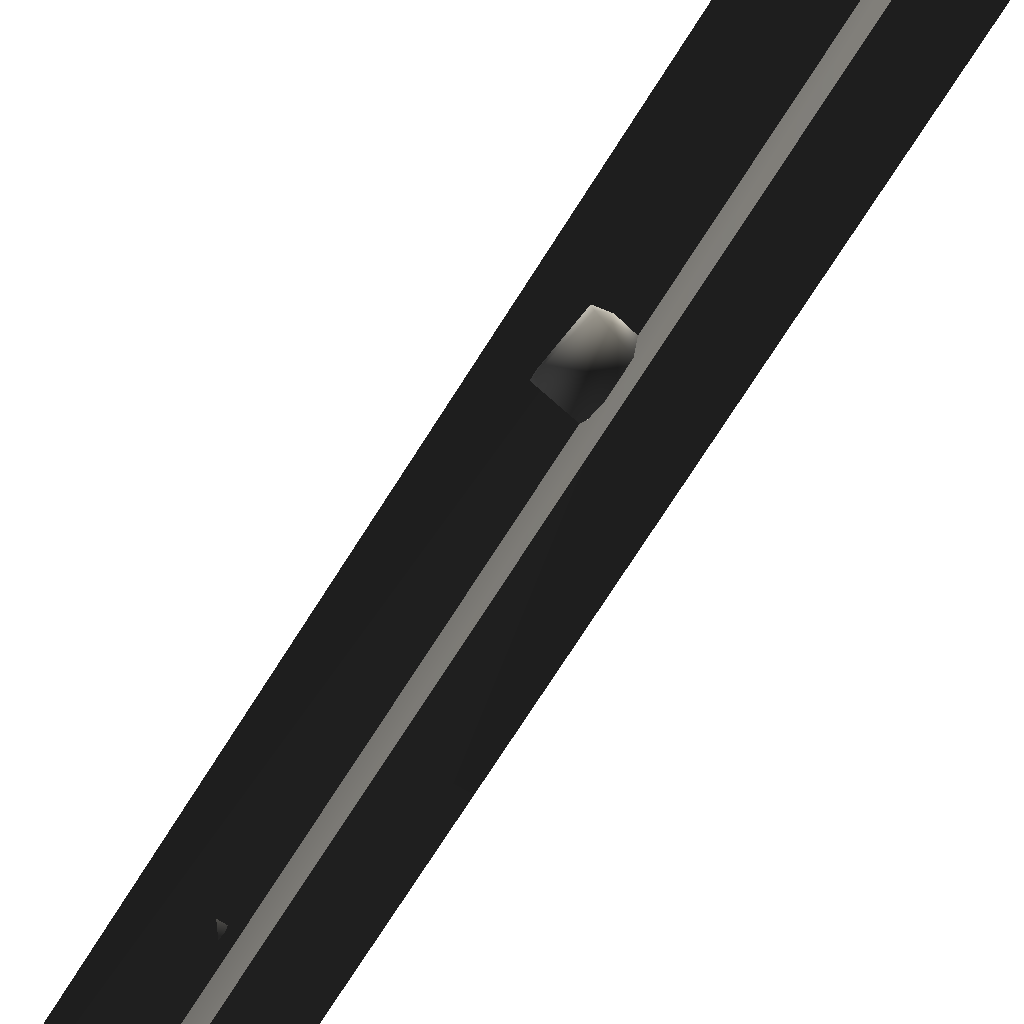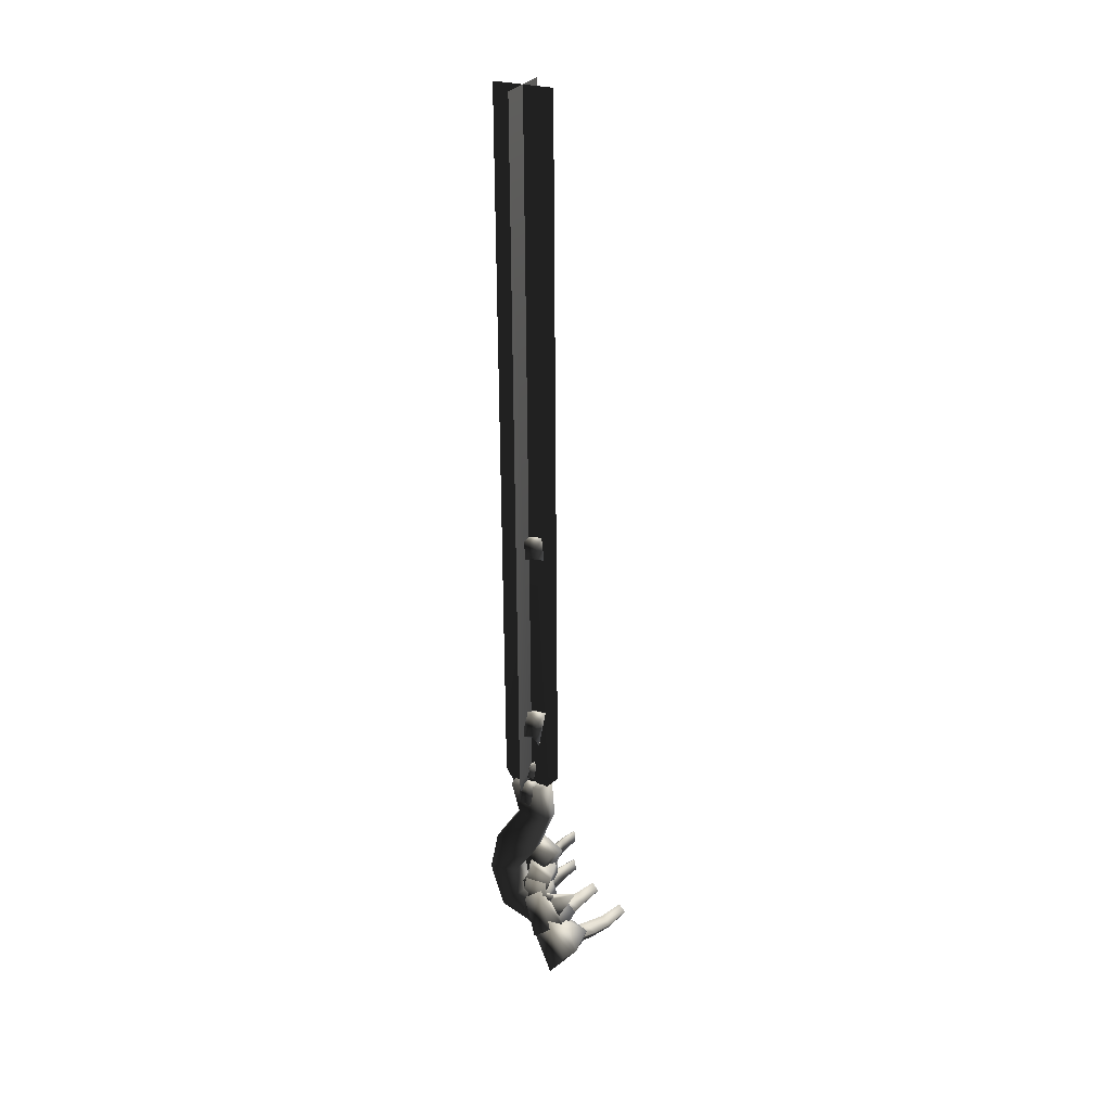
<metadata>
{"format":"obj","ext":"obj","renderer":"f3d","projection":"perspective","resolution":1024,"background":"white","views":[{"elev":-57.1,"azim":150.5,"up":"+Z"},{"elev":25.6,"azim":18.5,"up":"+Y"}]}
</metadata>
<code>
v -0.01717 0.4608 -0.05354
v 0.07847 0.4178 -0.2278
v 0.137 0.4445 -0.2765
v 0.011 1.49 0.01924
v 0.0009429 1.577 -0.03113
v 0.00793 1.471 -0.05668
v 0.03289 1.543 0.02178
v 0.00793 1.471 -0.05668
v 0.05469 1.577 -0.06844
v 0.07164 1.49 -0.08302
v 0.0009429 1.577 -0.03113
v 0.01495 1.462 0.02932
v 0.09374 1.435 -0.03332
v 0.02446 1.422 -0.06225
v 0.08297 1.415 0.04875
v -0.01914 1.301 0.02657
v 0.02446 1.422 -0.06225
v 0.01832 1.267 -0.03188
v 0.01495 1.462 0.02932
v 0.08297 1.415 0.04875
v -0.01914 1.301 0.02657
v 0.04664 1.333 0.05828
v 0.01495 1.462 0.02932
v 0.01832 1.267 -0.03188
v 0.07201 1.253 0.01085
v 0.04664 1.333 0.05828
v -0.01914 1.301 0.02657
v 0.01832 1.267 -0.03188
v 0.08297 1.415 0.04875
v 0.07201 1.253 0.01085
v 0.09374 1.435 -0.03332
v 0.04664 1.333 0.05828
v 0.09374 1.435 -0.03332
v 0.01832 1.267 -0.03188
v 0.02446 1.422 -0.06225
v 0.07201 1.253 0.01085
v 0.1144 0.3714 0.1006
v 0.2268 0.4696 0.1342
v 0.1334 0.6712 0.03061
v 0.1144 0.3714 0.1006
v 0.2794 0.3815 -0.01052
v 0.2268 0.4696 0.1342
v 0.1243 0.2818 -0.04301
v 0.2653 0.3312 -0.2684
v 0.245 0.2643 -0.3968
v 0.1425 0.3978 -0.2376
v 0.2417 0.3277 -0.206
v 0.1594 0.3278 -0.3925
v 0.2597 0.2457 -0.5076
v 0.1952 0.2823 -0.5525
v 0.2967 0.2312 -0.6745
v 0.2465 0.2577 -0.7144
v 0.2887 0.2191 -0.6757
v 0.2384 0.2456 -0.7156
v 0.2257 0.2381 -0.394
v 0.2417 0.3277 -0.206
v 0.2167 0.2949 -0.2004
v 0.245 0.2643 -0.3968
v 0.2467 0.2262 -0.5095
v 0.2597 0.2457 -0.5076
v 0.2887 0.2191 -0.6757
v 0.2967 0.2312 -0.6745
v 0.1401 0.3016 -0.3897
v 0.2167 0.2949 -0.2004
v 0.1175 0.3649 -0.2319
v 0.2257 0.2381 -0.394
v 0.1822 0.2627 -0.5544
v 0.2467 0.2262 -0.5095
v 0.2384 0.2456 -0.7156
v 0.2887 0.2191 -0.6757
v 0.1594 0.3278 -0.3925
v 0.1175 0.3649 -0.2319
v 0.1425 0.3978 -0.2376
v 0.1401 0.3016 -0.3897
v 0.1952 0.2823 -0.5525
v 0.1822 0.2627 -0.5544
v 0.2465 0.2577 -0.7144
v 0.2384 0.2456 -0.7156
v 0.1425 0.3978 -0.2376
v 0.2167 0.2949 -0.2004
v 0.2417 0.3277 -0.206
v 0.1175 0.3649 -0.2319
v 0.2521 0.201 0.1986
v 0.3592 0.3626 0.2488
v 0.202 0.517 0.1035
v 0.2521 0.201 0.1986
v 0.3926 0.3162 0.09672
v 0.3592 0.3626 0.2488
v 0.2655 0.1843 0.1151
v 0.3639 0.2473 -0.2127
v 0.2329 0.2774 -0.1637
v 0.337 0.1994 -0.14
v 0.351 0.2379 -0.1479
v 0.219 0.2389 -0.1557
v -0.05539 0.5736 -0.04339
v 0.1097 0.539 -0.005962
v 0.1947 0.7694 0.01873
v -0.05539 0.5736 -0.04339
v 0.1124 0.5136 -0.1209
v 0.1097 0.539 -0.005962
v -0.04508 0.5661 -0.1707
v 0.1197 0.5639 -0.3592
v 0.05609 0.5761 -0.4653
v 0.09054 0.5603 -0.3048
v 0.05243 0.5559 -0.3089
v 0.08573 0.5796 -0.4606
v 0.08034 0.5961 -0.5286
v 0.1009 0.5985 -0.5215
v 0.1308 0.619 -0.6351
v 0.1435 0.6205 -0.6307
v 0.04041 0.6688 -0.4351
v 0.05243 0.5559 -0.3089
v 0.03885 0.6713 -0.3066
v 0.05609 0.5761 -0.4653
v 0.07037 0.6724 -0.5511
v 0.08034 0.5961 -0.5286
v 0.1227 0.6787 -0.6575
v 0.1308 0.619 -0.6351
v 0.07005 0.6723 -0.4303
v 0.03885 0.6713 -0.3066
v 0.07696 0.6757 -0.3025
v 0.04041 0.6688 -0.4351
v 0.09089 0.6748 -0.544
v 0.07037 0.6724 -0.5511
v 0.1354 0.6802 -0.6531
v 0.1227 0.6787 -0.6575
v 0.07696 0.6757 -0.3025
v 0.05243 0.5559 -0.3089
v 0.09054 0.5603 -0.3048
v 0.03885 0.6713 -0.3066
v -0.02519 0.4717 -0.02057
v 0.1401 0.5038 0.05706
v 0.1601 0.7276 0.0198
v 0.06642 0.5519 -0.2444
v 0.07629 0.4326 -0.2191
v 0.1117 0.4478 -0.2201
v 0.03097 0.5367 -0.2434
v 0.1052 0.5703 -0.004086
v 0.1182 0.6209 -0.05959
v 0.1167 0.567 -0.07463
v 0.1316 0.6199 0.0001984
v 0.172 0.5385 -0.01332
v 0.1167 0.567 -0.07463
v 0.1851 0.559 -0.06203
v 0.1052 0.5703 -0.004086
v 0.1316 0.6199 0.0001984
v 0.172 0.5385 -0.01332
v 0.1651 0.5909 0.005395
v 0.1052 0.5703 -0.004086
v 0.1851 0.559 -0.06203
v 0.1982 0.6017 -0.03714
v 0.1651 0.5909 0.005395
v 0.172 0.5385 -0.01332
v 0.1851 0.559 -0.06203
v 0.1316 0.6199 0.0001984
v 0.1982 0.6017 -0.03714
v 0.1182 0.6209 -0.05959
v 0.1651 0.5909 0.005395
v 0.1182 0.6209 -0.05959
v 0.1851 0.559 -0.06203
v 0.1167 0.567 -0.07463
v 0.1982 0.6017 -0.03714
v 0.1489 0.821 -0.154
v 0.005076 0.864 -0.3355
v -0.0667 0.8643 -0.1781
v 0.162 0.7595 -0.3165
v 0.03619 0.6277 -0.09858
v -0.0667 0.8643 -0.1781
v -0.1051 0.6516 -0.1868
v 0.1489 0.821 -0.154
v 0.162 0.7595 -0.3165
v 0.03619 0.6277 -0.09858
v 0.1263 0.647 -0.2454
v 0.1489 0.821 -0.154
v -0.1051 0.6516 -0.1868
v -0.02339 0.6028 -0.3129
v 0.1263 0.647 -0.2454
v 0.03619 0.6277 -0.09858
v -0.1051 0.6516 -0.1868
v 0.1058 1.841 0.1038
v 0.03213 1.805 0.06826
v 0.0741 1.767 0.002784
v 0.03275 3.103 0.06107
v 0.1394 3.125 -0.03107
v 0.04698 3.098 -0.07204
v 0.1358 3.087 0.07706
v 0.02213 2.969 0.02525
v 0.04698 3.098 -0.07204
v 0.0751 2.97 -0.06184
v 0.03275 3.103 0.06107
v 0.1358 3.087 0.07706
v 0.02213 2.969 0.02525
v 0.1058 3.009 0.07401
v 0.03275 3.103 0.06107
v 0.0751 2.97 -0.06184
v 0.1538 2.968 -0.007333
v 0.1058 3.009 0.07401
v 0.02213 2.969 0.02525
v 0.0751 2.97 -0.06184
v 0.1358 3.087 0.07706
v 0.1538 2.968 -0.007333
v 0.1394 3.125 -0.03107
v 0.1058 3.009 0.07401
v 0.1394 3.125 -0.03107
v 0.0751 2.97 -0.06184
v 0.04698 3.098 -0.07204
v 0.1538 2.968 -0.007333
v 0.04584 0.5703 -0.004086
v 0.0588 0.6209 -0.05959
v 0.05735 0.567 -0.07463
v 0.0722 0.6199 0.0001984
v 0.1127 0.5385 -0.01332
v 0.05735 0.567 -0.07463
v 0.1257 0.559 -0.06203
v 0.04584 0.5703 -0.004086
v 0.0722 0.6199 0.0001984
v 0.1127 0.5385 -0.01332
v 0.1057 0.5909 0.005395
v 0.04584 0.5703 -0.004086
v 0.1257 0.559 -0.06203
v 0.1388 0.6017 -0.03714
v 0.1057 0.5909 0.005395
v 0.1127 0.5385 -0.01332
v 0.1257 0.559 -0.06203
v 0.0722 0.6199 0.0001984
v 0.1388 0.6017 -0.03714
v 0.0588 0.6209 -0.05959
v 0.1057 0.5909 0.005395
v 0.0588 0.6209 -0.05959
v 0.1257 0.559 -0.06203
v 0.05735 0.567 -0.07463
v 0.1388 0.6017 -0.03714
v 0.08116 1.478 0.0073
v 0.00793 1.471 -0.05668
v 0.07164 1.49 -0.08302
v 0.011 1.49 0.01924
v 0.09086 1.572 -0.00909
v 0.07164 1.49 -0.08302
v 0.05469 1.577 -0.06844
v 0.08116 1.478 0.0073
v 0.011 1.49 0.01924
v 0.09086 1.572 -0.00909
v 0.03289 1.543 0.02178
v 0.08116 1.478 0.0073
v 0.05469 1.577 -0.06844
v 0.0009429 1.577 -0.03113
v 0.03289 1.543 0.02178
v 0.09086 1.572 -0.00909
v 0.05469 1.577 -0.06844
v 0.162 0.7595 -0.3165
v -0.02339 0.6028 -0.3129
v 0.005076 0.864 -0.3355
v 0.1263 0.647 -0.2454
v 0.005076 0.864 -0.3355
v -0.1051 0.6516 -0.1868
v -0.0667 0.8643 -0.1781
v -0.02339 0.6028 -0.3129
v 0.1058 1.841 0.1038
v 0.0741 1.767 0.002784
v 0.1343 1.751 0.05066
v 0.1465 1.933 0.09311
v 0.03213 1.805 0.06826
v 0.07033 1.986 0.07134
v 0.07033 1.986 0.07134
v 0.1586 1.955 0.001173
v 0.08098 1.941 -0.03124
v 0.1465 1.933 0.09311
v 0.03213 1.805 0.06826
v 0.08098 1.941 -0.03124
v 0.0741 1.767 0.002784
v 0.07033 1.986 0.07134
v 0.1465 1.933 0.09311
v 0.1343 1.751 0.05066
v 0.1586 1.955 0.001173
v 0.1058 1.841 0.1038
v 0.1586 1.955 0.001173
v 0.0741 1.767 0.002784
v 0.08098 1.941 -0.03124
v 0.1343 1.751 0.05066
v 0.1144 0.3714 0.1006
v 0.1334 0.6712 0.03061
v 0.01029 0.5643 -0.01335
v 0.1243 0.2818 -0.04301
v 0.003901 0.4878 -0.075
v 0.2264 0.2812 -0.2086
v 0.07769 0.3714 -0.2543
v 0.2653 0.3312 -0.2684
v 0.1769 0.4047 -0.3054
v 0.1243 0.2818 -0.04301
v 0.2264 0.2812 -0.2086
v 0.2653 0.3312 -0.2684
v 0.1617 0.5611 -0.07807
v 0.1769 0.4047 -0.3054
v 0.2794 0.3815 -0.01052
v 0.1334 0.6712 0.03061
v 0.2268 0.4696 0.1342
v 0.1617 0.5611 -0.07807
v 0.1769 0.4047 -0.3054
v 0.07769 0.3714 -0.2543
v 0.003901 0.4878 -0.075
v 0.01029 0.5643 -0.01335
v 0.1334 0.6712 0.03061
v 0.2655 0.1843 0.1151
v 0.3489 0.1889 -0.1498
v 0.3639 0.2473 -0.2127
v 0.2504 0.4016 -0.08655
v 0.2544 0.293 -0.2353
v 0.3926 0.3162 0.09672
v 0.202 0.517 0.1035
v 0.3592 0.3626 0.2488
v 0.1082 0.3802 0.0751
v 0.2504 0.4016 -0.08655
v 0.121 0.2874 -0.06449
v 0.202 0.517 0.1035
v 0.1763 0.2339 -0.1724
v 0.2544 0.293 -0.2353
v -0.05539 0.5736 -0.04339
v 0.1947 0.7694 0.01873
v 0.05542 0.7997 -0.04554
v -0.04508 0.5661 -0.1707
v 0.01416 0.7757 -0.1232
v 0.05154 0.5437 -0.3211
v 0.02146 0.7075 -0.3211
v 0.1197 0.5639 -0.3592
v 0.1163 0.6756 -0.3613
v -0.04508 0.5661 -0.1707
v 0.05154 0.5437 -0.3211
v 0.1197 0.5639 -0.3592
v 0.1634 0.7156 -0.1129
v 0.1163 0.6756 -0.3613
v 0.1124 0.5136 -0.1209
v 0.1947 0.7694 0.01873
v 0.1097 0.539 -0.005962
v 0.05542 0.7997 -0.04554
v 0.1634 0.7156 -0.1129
v 0.01416 0.7757 -0.1232
v 0.1947 0.7694 0.01873
v 0.02146 0.7075 -0.3211
v 0.1163 0.6756 -0.3613
v -0.02519 0.4717 -0.02057
v 0.1482 0.4722 0.01679
v 0.1401 0.5038 0.05706
v -0.01717 0.4608 -0.05354
v 0.137 0.4445 -0.2765
v 0.01558 0.7034 -0.03054
v 0.1463 0.6203 -0.1577
v -0.01402 0.6342 -0.1668
v 0.1601 0.7276 0.0198
v 0.003658 0.562 -0.2644
v 0.1023 0.5468 -0.3052
v 0.39 0.1567 -0.329
v 0.2329 0.2774 -0.1637
v 0.351 0.2379 -0.1479
v 0.2977 0.2101 -0.3251
v 0.4379 0.1153 -0.4848
v 0.3698 0.144 -0.53
v 0.4832 0.09554 -0.6859
v 0.4303 0.116 -0.726
v 0.4766 0.08259 -0.687
v 0.4237 0.103 -0.7272
v 0.3738 0.1285 -0.3261
v 0.351 0.2379 -0.1479
v 0.337 0.1994 -0.14
v 0.39 0.1567 -0.329
v 0.4272 0.09438 -0.4867
v 0.4379 0.1153 -0.4848
v 0.4766 0.08259 -0.687
v 0.4832 0.09554 -0.6859
v 0.2815 0.1819 -0.3223
v 0.337 0.1994 -0.14
v 0.219 0.2389 -0.1557
v 0.3738 0.1285 -0.3261
v 0.3591 0.1231 -0.5319
v 0.4272 0.09438 -0.4867
v 0.4237 0.103 -0.7272
v 0.4766 0.08259 -0.687
v 0.2977 0.2101 -0.3251
v 0.219 0.2389 -0.1557
v 0.2329 0.2774 -0.1637
v 0.2815 0.1819 -0.3223
v 0.3698 0.144 -0.53
v 0.3591 0.1231 -0.5319
v 0.4303 0.116 -0.726
v 0.4237 0.103 -0.7272
v 0.05985 0.5002 -0.3938
v 0.03097 0.5367 -0.2434
v 0.06642 0.5519 -0.2444
v 0.03222 0.488 -0.3945
v 0.07996 0.4597 -0.5447
v 0.06072 0.4502 -0.5489
v 0.1222 0.4291 -0.6948
v 0.1103 0.4232 -0.6974
v 0.09995 0.4103 -0.4021
v 0.06642 0.5519 -0.2444
v 0.1117 0.4478 -0.2201
v 0.05985 0.5002 -0.3938
v 0.1117 0.3973 -0.5055
v 0.07996 0.4597 -0.5447
v 0.1474 0.3816 -0.6596
v 0.1222 0.4291 -0.6948
v 0.1355 0.3757 -0.6622
v 0.1103 0.4232 -0.6974
v 0.07232 0.3981 -0.4028
v 0.1117 0.4478 -0.2201
v 0.07629 0.4326 -0.2191
v 0.09995 0.4103 -0.4021
v 0.09243 0.3878 -0.5097
v 0.1117 0.3973 -0.5055
v 0.1355 0.3757 -0.6622
v 0.1474 0.3816 -0.6596
v 0.03222 0.488 -0.3945
v 0.07629 0.4326 -0.2191
v 0.03097 0.5367 -0.2434
v 0.07232 0.3981 -0.4028
v 0.06072 0.4502 -0.5489
v 0.09243 0.3878 -0.5097
v 0.1103 0.4232 -0.6974
v 0.1355 0.3757 -0.6622
v 0.05683 1.521 -0.03611
v 0.01427 1.366 -0.02849
v 0.01931 1.367 -0.07644
v 0.07492 1.53 -0.2082
v 0.05979 5.704 0.04735
v 0.07787 5.708 -0.1249
v 0.0417 5.699 0.2196
v 0.03874 1.512 0.136
v 0.009238 1.364 0.01945
v -0.1155 1.482 -0.05491
v -0.1125 5.707 0.0294
v 0.05979 5.704 0.04735
v 0.05681 1.485 -0.03683
v -0.03369 1.367 -0.03349
v 0.01427 1.366 -0.02849
v 0.2321 5.701 0.0653
v 0.2291 1.494 -0.01864
v 0.1051 1.365 -0.0235
v 0.3639 0.2473 -0.2127
v 0.1763 0.2339 -0.1724
v 0.2544 0.293 -0.2353
v 0.3489 0.1889 -0.1498
v 0.121 0.2874 -0.06449
v 0.2655 0.1843 0.1151
v 0.1082 0.3802 0.0751
v 0.2521 0.201 0.1986
v 0.202 0.517 0.1035
v -0.02519 0.4717 -0.02057
v 0.1601 0.7276 0.0198
v 0.01558 0.7034 -0.03054
v -0.01717 0.4608 -0.05354
v -0.01402 0.6342 -0.1668
v 0.07847 0.4178 -0.2278
v 0.003658 0.562 -0.2644
v 0.137 0.4445 -0.2765
v 0.1023 0.5468 -0.3052
v 0.08573 0.5796 -0.4606
v 0.07696 0.6757 -0.3025
v 0.09054 0.5603 -0.3048
v 0.07005 0.6723 -0.4303
v 0.1009 0.5985 -0.5215
v 0.09089 0.6748 -0.544
v 0.1435 0.6205 -0.6307
v 0.1354 0.6802 -0.6531
v 0.1308 0.619 -0.6351
v 0.1227 0.6787 -0.6575
v 0.1621 0.3279 -0.1221
v 0.1559 0.5601 -0.1073
v 0.3364 0.6358 -0.05154
v -0.1152 0.5137 -0.1928
v 0.009458 0.6261 -0.1495
v -0.1862 0.79 -0.1847
v -0.03131 0.7801 -0.142
v 0.1502 0.5568 -0.03704
v 0.1541 0.3233 -0.02334
v -0.1266 0.5061 0.008177
v -0.2005 0.7826 0.01795
v 0.001346 0.6207 -0.006625
v -0.04144 0.7748 0.002135
v 0.07443 0.9348 0.01004
v 0.08631 0.9386 -0.1031
v 0.1291 1.425 0.02911
v 0.1582 1.186 0.01958
v 0.1849 1.19 -0.09289
v -0.001483 1.235 0.03017
v -0.05337 1.426 0.02499
v -0.1319 1.037 -0.1238
v -0.1486 1.031 0.03534
v 0.005005 1.24 -0.1053
v -0.0571 1.431 -0.08675
v 0.1705 1.43 -0.08263
v 0.1463 0.6203 -0.1577
v 0.1023 0.5468 -0.3052
v 0.1482 0.4722 0.01679
v 0.1601 0.7276 0.0198
v 0.1401 0.5038 0.05706
g OGREMEATCHAIN02
o OGREMEATCHAIN020
f 1 2 3
f 4 5 6
f 4 7 5
f 8 9 10
f 8 11 9
f 12 13 14
f 12 15 13
f 16 17 18
f 16 19 17
f 20 21 22
f 20 23 21
f 22 24 25
f 26 27 28
f 29 30 31
f 29 32 30
f 33 34 35
f 33 36 34
f 37 38 39
f 40 41 42
f 40 43 41
f 43 44 41
f 45 46 47
f 45 48 46
f 49 48 45
f 49 50 48
f 51 50 49
f 51 52 50
f 52 51 53
f 52 53 54
f 55 56 57
f 55 58 56
f 59 58 55
f 59 60 58
f 61 60 59
f 61 62 60
f 63 64 65
f 63 66 64
f 67 66 63
f 67 68 66
f 69 68 67
f 69 70 68
f 71 72 73
f 71 74 72
f 75 74 71
f 75 76 74
f 77 76 75
f 77 78 76
f 79 80 81
f 79 82 80
f 83 84 85
f 86 87 88
f 86 89 87
f 89 90 87
f 91 92 93
f 91 94 92
f 95 96 97
f 98 99 100
f 98 101 99
f 101 102 99
f 103 104 105
f 103 106 104
f 107 106 103
f 107 108 106
f 109 108 107
f 109 110 108
f 111 112 113
f 111 114 112
f 115 114 111
f 115 116 114
f 117 116 115
f 117 118 116
f 119 120 121
f 119 122 120
f 123 122 119
f 123 124 122
f 125 124 123
f 125 126 124
f 127 128 129
f 127 130 128
f 131 132 133
f 134 135 136
f 134 137 135
f 138 139 140
f 138 141 139
f 142 143 144
f 142 145 143
f 146 147 148
f 146 149 147
f 148 150 151
f 152 153 154
f 155 156 157
f 155 158 156
f 159 160 161
f 159 162 160
f 163 164 165
f 163 166 164
f 167 168 169
f 167 170 168
f 171 172 173
f 171 174 172
f 173 175 176
f 177 178 179
f 180 181 182
f 183 184 185
f 183 186 184
f 187 188 189
f 187 190 188
f 191 192 193
f 191 194 192
f 193 195 196
f 197 198 199
f 200 201 202
f 200 203 201
f 204 205 206
f 204 207 205
f 208 209 210
f 208 211 209
f 212 213 214
f 212 215 213
f 216 217 218
f 216 219 217
f 218 220 221
f 222 223 224
f 225 226 227
f 225 228 226
f 229 230 231
f 229 232 230
f 233 234 235
f 233 236 234
f 237 238 239
f 237 240 238
f 241 242 243
f 241 244 242
f 243 245 246
f 247 248 249
f 250 251 252
f 250 253 251
f 254 255 256
f 254 257 255
f 258 259 260
f 261 262 258
f 261 263 262
f 264 265 266
f 264 267 265
f 268 269 270
f 268 271 269
f 272 273 274
f 272 275 273
f 276 277 278
f 276 279 277
f 280 281 282
f 282 283 280
f 282 284 283
f 284 285 283
f 284 286 285
f 287 285 286
f 287 286 288
f 289 290 291
f 292 291 293
f 292 294 291
f 295 294 292
f 295 296 294
f 297 298 299
f 297 299 300
f 301 297 300
f 301 302 297
f 303 304 305
f 306 305 307
f 306 308 305
f 309 308 306
f 309 310 308
f 311 312 313
f 311 314 312
f 312 315 313
f 312 316 315
f 317 318 319
f 319 320 317
f 319 321 320
f 321 322 320
f 321 323 322
f 324 322 323
f 324 323 325
f 326 327 328
f 329 328 330
f 329 331 328
f 332 331 329
f 332 333 331
f 334 335 336
f 334 337 335
f 335 338 336
f 335 339 338
f 340 341 342
f 340 343 341
f 343 344 341
f 345 346 347
f 345 348 346
f 346 349 347
f 346 350 349
f 351 352 353
f 351 354 352
f 355 354 351
f 355 356 354
f 357 356 355
f 357 358 356
f 358 357 359
f 358 359 360
f 361 362 363
f 361 364 362
f 365 364 361
f 365 366 364
f 367 366 365
f 367 368 366
f 369 370 371
f 369 372 370
f 373 372 369
f 373 374 372
f 375 374 373
f 375 376 374
f 377 378 379
f 377 380 378
f 381 380 377
f 381 382 380
f 383 382 381
f 383 384 382
f 385 386 387
f 385 388 386
f 389 388 385
f 389 390 388
f 391 390 389
f 391 392 390
f 393 394 395
f 393 396 394
f 397 396 393
f 397 398 396
f 399 398 397
f 399 400 398
f 400 399 401
f 400 401 402
f 403 404 405
f 403 406 404
f 407 406 403
f 407 408 406
f 409 408 407
f 409 410 408
f 411 412 413
f 411 414 412
f 415 414 411
f 415 416 414
f 417 416 415
f 417 418 416
f 419 420 421
f 421 422 419
f 423 419 422
f 422 424 423
f 419 423 425
f 425 426 419
f 420 419 426
f 426 427 420
f 428 429 430
f 430 431 428
f 432 428 431
f 431 433 432
f 431 430 434
f 434 435 431
f 433 431 435
f 435 436 433
f 437 438 439
f 437 440 438
f 441 438 440
f 441 440 442
f 443 441 442
f 443 442 444
f 444 445 443
f 446 447 448
f 448 449 446
f 448 450 449
f 450 451 449
f 450 452 451
f 453 451 452
f 453 452 454
f 455 456 457
f 455 458 456
f 459 458 455
f 459 460 458
f 461 460 459
f 461 462 460
f 462 461 463
f 462 463 464
f 465 466 467
f 468 466 465
f 468 469 466
f 470 469 468
f 470 471 469
f 469 472 466
f 466 472 467
f 472 473 467
f 473 465 467
f 474 465 473
f 474 468 465
f 475 468 474
f 476 473 472
f 469 476 472
f 471 476 469
f 477 475 474
f 478 475 477
f 479 478 477
f 476 474 473
f 477 474 476
f 471 477 476
f 479 477 471
f 480 481 482
f 483 481 480
f 480 484 483
f 485 471 470
f 485 479 471
f 482 479 485
f 478 479 482
f 482 481 478
f 486 478 481
f 481 483 486
f 486 483 487
f 488 487 483
f 487 488 489
f 478 486 475
f 475 470 468
f 486 470 475
f 486 485 470
f 487 485 486
f 485 487 482
f 489 482 487
f 482 489 480
f 488 480 489
f 488 484 480
f 483 484 488
f 490 3 491
f 490 492 3
f 493 492 490
f 493 494 492

</code>
